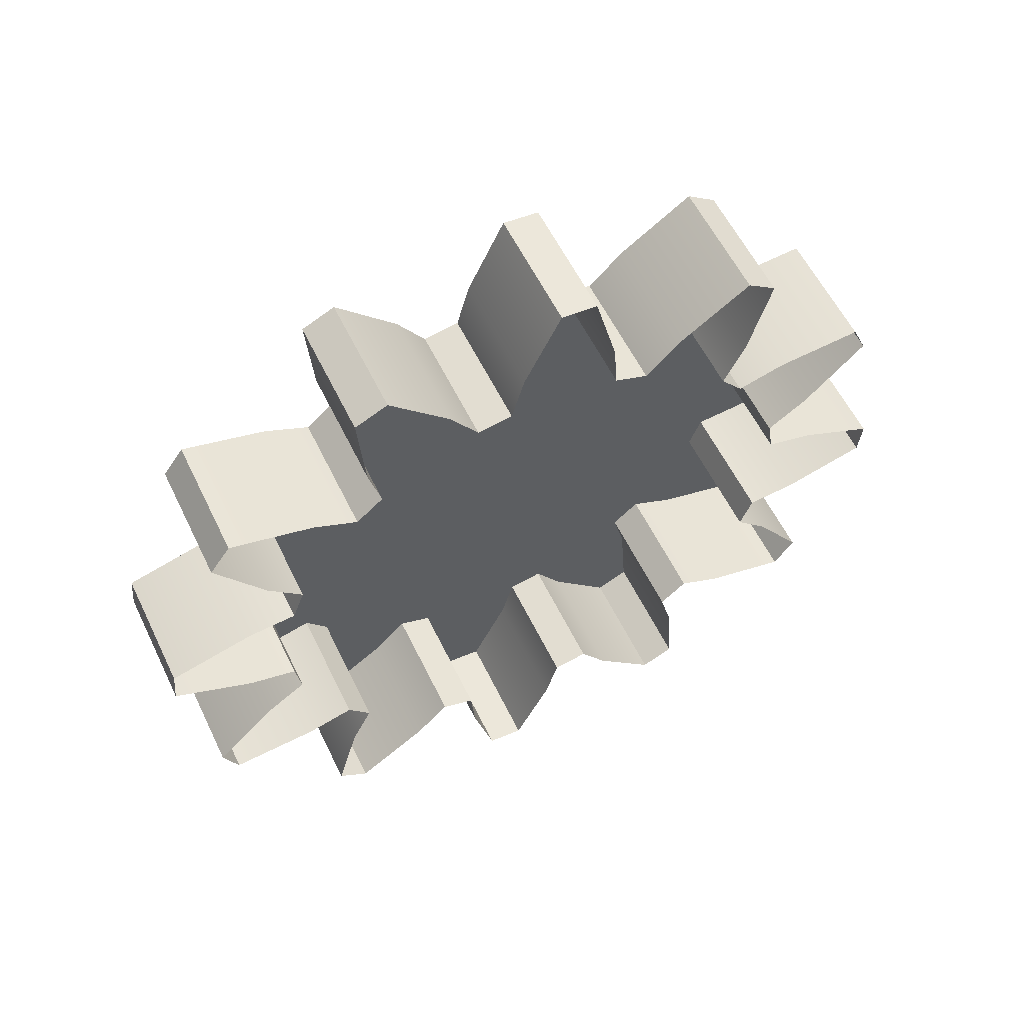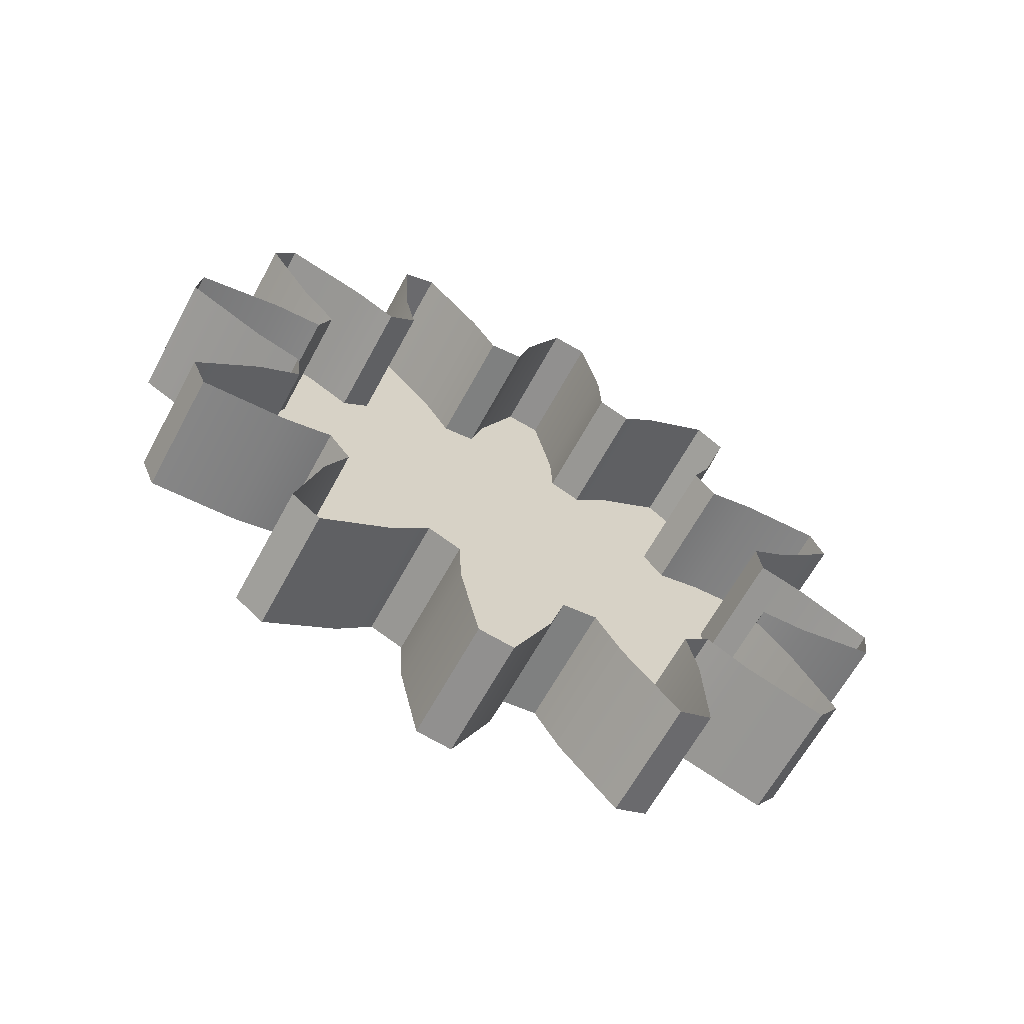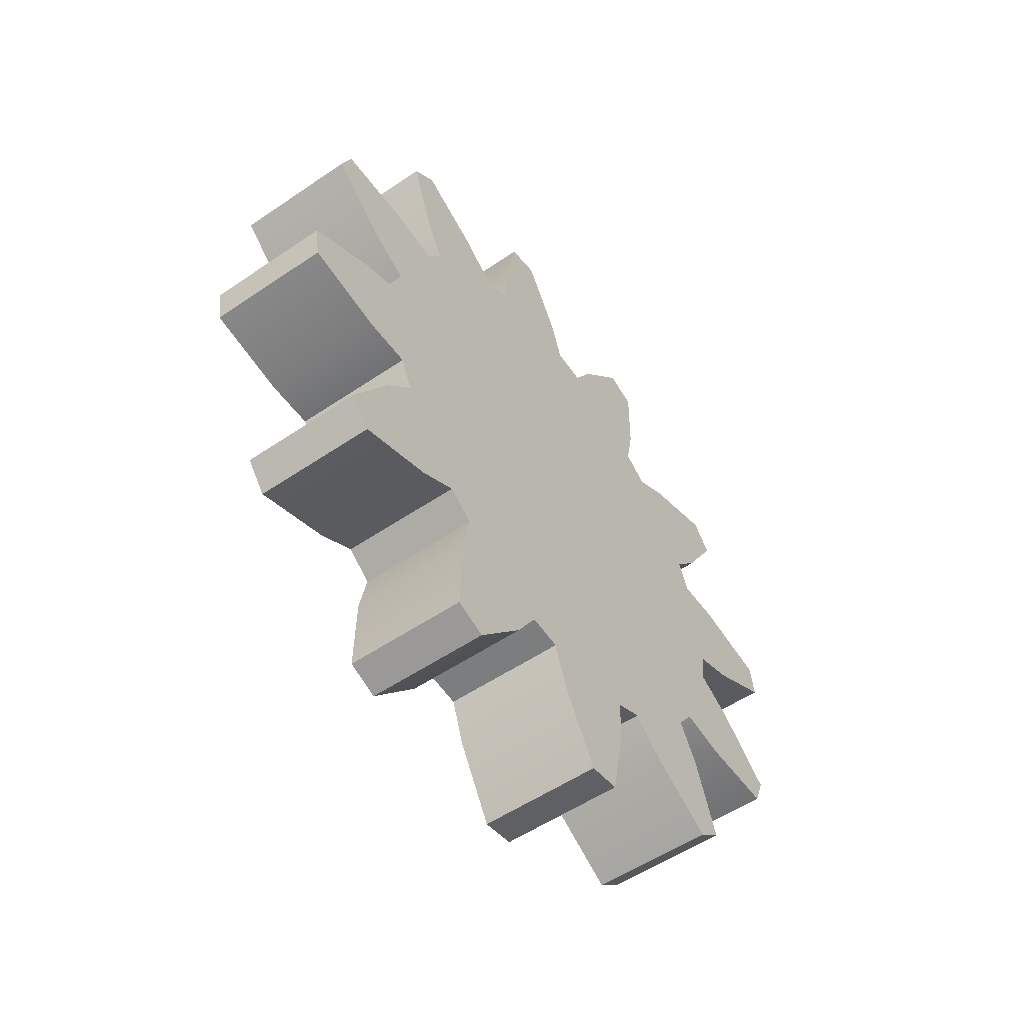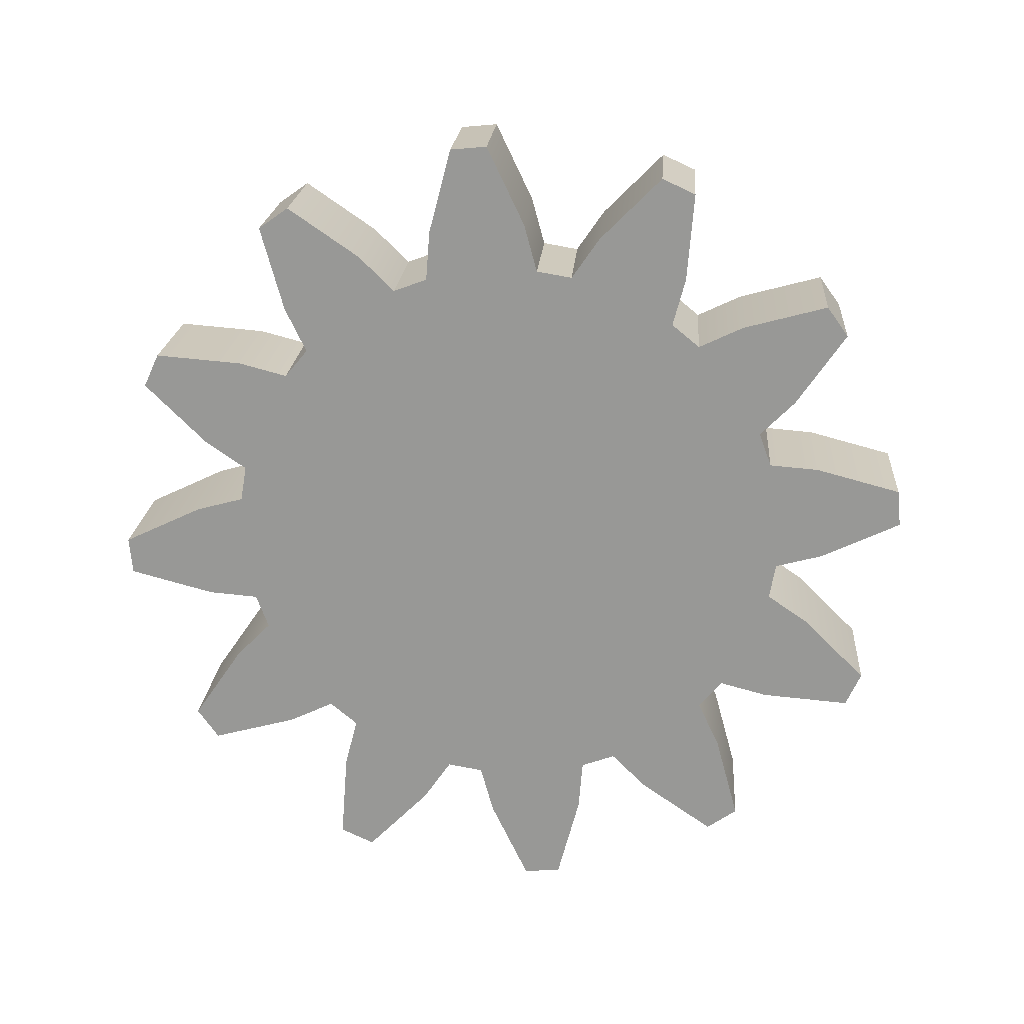
<metadata>
{"format":"obj","ext":"obj","renderer":"f3d","projection":"perspective","resolution":1024,"background":"white","views":[{"elev":58.7,"azim":-113.5,"up":"+Z"},{"elev":-66.0,"azim":-117.9,"up":"+Y"},{"elev":-50.5,"azim":36.1,"up":"+Y"},{"elev":23.1,"azim":94.7,"up":"+Y"}]}
</metadata>
<code>
g Gear-OfInternal
v 0.0003767 0.0007424 -0.000928
v 0.0003796 0.0006577 -0.0009887
v 0.0003887 0.0004518 -0.0008485
v 0.0003809 0.0006761 -0.0006877
v 0.0003842 0.000615 -0.0005609
v 0.0003934 0.0003515 -0.0007498
v 0.0004118 1.634e-05 -2.797e-06
v 0.0003822 0.0006798 -0.0004819
v 0.000397 0.0002559 -0.0007858
v 0.0003789 0.0008137 -0.0001865
v 0.0003765 0.000816 -0.0005172
v 0.0003737 0.00093 -0.0002658
v 0.0003666 0.001064 -0.0005356
v 0.0003655 0.001107 -0.0004406
v 0.0003789 0.0008304 -8.563e-05
v 0.0003824 0.0007988 0.0002371
v 0.0003738 0.000966 -4.803e-05
v 0.0003767 0.0009391 0.0002267
v 0.0003656 0.00119 6.03e-05
v 0.0003667 0.00118 0.0001641
v 0.0003844 0.0007628 0.0003328
v 0.0004095 -6.664e-05 -0.0008175
v 0.0004137 -0.0001674 -0.0008008
v 0.0004071 -2.911e-05 -0.0009532
v 0.0003964 0.0002454 -0.0009262
v 0.0004013 7.908e-05 -0.001178
v 0.0003973 0.0001828 -0.001167
v 0.0004263 -0.0004626 -0.0006669
v 0.000416 -0.0002467 -0.0009172
v 0.0004267 -0.0004979 -0.0008032
v 0.0004258 -0.0005163 -0.001052
v 0.0004217 -0.0004214 -0.001095
v 0.0004298 -0.0005415 -0.000602
v 0.0003937 0.0005742 0.0005965
v 0.0003891 0.0007009 0.0006576
v 0.0003812 0.0008615 0.0004332
v 0.00038 0.000941 0.0007241
v 0.000377 0.001002 0.0006393
v 0.0003973 0.0004952 0.0006613
v 0.0004099 0.0002001 0.0007952
v 0.0003968 0.0005305 0.0007977
v 0.000414 9.933e-05 0.0008119
v 0.0004075 0.0002794 0.0009116
v 0.0003978 0.000549 0.001046
v 0.0004018 0.0004541 0.001089
v 0.0004266 -0.0002232 0.0007802
v 0.0004391 -0.0007301 -0.0003384
v 0.0004164 6.18e-05 0.0009476
v 0.0004424 -0.0008288 -0.0004388
v 0.0004345 -0.0006683 -0.0006632
v 0.0004465 -0.000969 -0.0006449
v 0.0004435 -0.0009083 -0.0007297
v 0.0004412 -0.0007661 -0.0002427
v 0.0004271 -0.0002127 0.0009206
v 0.0004263 -0.0001501 0.001162
v 0.0004222 -4.639e-05 0.001172
v 0.0004302 -0.0003188 0.0007442
v 0.0004446 -0.0007977 8.003e-05
v 0.0004468 -0.0009064 -0.0002323
v 0.0004498 -0.0009333 4.244e-05
v 0.0004568 -0.001147 -0.0001697
v 0.0004579 -0.001158 -6.59e-05
v 0.0004447 -0.000781 0.0001809
v 0.0004393 -0.0005823 0.0005553
v 0.0004348 -0.0004191 0.0008429
v 0.0004414 -0.0006472 0.0004763
v 0.0004426 -0.0006434 0.0006821
v 0.0004469 -0.0007098 0.0009224
v 0.0004439 -0.000625 0.0009831
v 0.000447 -0.0007834 0.0005116
v 0.0004498 -0.0008973 0.0002602
v 0.000457 -0.001032 0.00053
v 0.0004581 -0.001075 0.000435
v 2.944e-05 0.0006621 -0.0006854
v 2.517e-05 0.0007285 -0.0009256
v 0.0003767 0.0007424 -0.000928
v 0.0003809 0.0006761 -0.0006877
v 3.273e-05 0.000601 -0.0005585
v 0.0003842 0.000615 -0.0005609
v 0.0003887 0.0004518 -0.0008485
v 0.0003796 0.0006577 -0.0009887
v 2.812e-05 0.0006437 -0.0009863
v 3.725e-05 0.0004379 -0.0008461
v 4.19e-05 0.0003376 -0.0007474
v 0.0003934 0.0003515 -0.0007498
v 7.564e-05 -0.0002267 0.000923
v 7.479e-05 -0.0001641 0.001164
v 0.0004263 -0.0001501 0.001162
v 0.0004271 -0.0002127 0.0009206
v 7.51e-05 -0.0002371 0.0007826
v 0.0004266 -0.0002232 0.0007802
v 0.0004439 -0.000625 0.0009831
v 0.0004469 -0.0007098 0.0009224
v 9.538e-05 -0.0007237 0.0009248
v 9.243e-05 -0.0006389 0.0009855
v 0.0004222 -4.639e-05 0.001172
v 7.075e-05 -6.034e-05 0.001174
v 6.493e-05 4.785e-05 0.00095
v 0.0004164 6.18e-05 0.0009476
v 6.252e-05 8.538e-05 0.0008143
v 0.000414 9.933e-05 0.0008119
v 0.0003765 0.000816 -0.0005172
v 0.0003666 0.001064 -0.0005356
v 1.506e-05 0.00105 -0.0005332
v 2.504e-05 0.0008021 -0.0005148
v 0.0003822 0.0006798 -0.0004819
v 3.069e-05 0.0006659 -0.0004795
v 0.000397 0.0002559 -0.0007858
v 4.545e-05 0.0002419 -0.0007834
v 4.491e-05 0.0002314 -0.0009238
v 0.0003964 0.0002454 -0.0009262
v 4.576e-05 0.0001689 -0.001165
v 0.0003973 0.0001828 -0.001167
v 4.19e-05 0.0003376 -0.0007474
v 4.545e-05 0.0002419 -0.0007834
v 0.000397 0.0002559 -0.0007858
v 0.0003934 0.0003515 -0.0007498
v 0.0003822 0.0006798 -0.0004819
v 3.069e-05 0.0006659 -0.0004795
v 3.273e-05 0.000601 -0.0005585
v 0.0003842 0.000615 -0.0005609
v 0.0004579 -0.001158 -6.59e-05
v 0.0004568 -0.001147 -0.0001697
v 0.0001053 -0.001161 -0.0001673
v 0.0001064 -0.001172 -6.351e-05
v 1.522e-05 0.001166 0.0001665
v 0.0003667 0.00118 0.0001641
v 0.0003767 0.0009391 0.0002267
v 2.521e-05 0.0009251 0.0002291
v 0.0003824 0.0007988 0.0002371
v 3.085e-05 0.0007848 0.0002395
v 0.0003738 0.000966 -4.803e-05
v 0.0003656 0.00119 6.03e-05
v 1.411e-05 0.001176 6.269e-05
v 2.228e-05 0.0009521 -4.564e-05
v 2.74e-05 0.0008164 -8.324e-05
v 0.0003789 0.0008304 -8.563e-05
v 0.0003789 0.0008137 -0.0001865
v 2.738e-05 0.0007998 -0.0001841
v 2.223e-05 0.000916 -0.0002634
v 0.0003737 0.00093 -0.0002658
v 1.4e-05 0.001094 -0.0004382
v 0.0003655 0.001107 -0.0004406
v 0.0003789 0.0008304 -8.563e-05
v 2.74e-05 0.0008164 -8.324e-05
v 2.738e-05 0.0007998 -0.0001841
v 0.0003789 0.0008137 -0.0001865
v 0.0003812 0.0008615 0.0004332
v 0.000377 0.001002 0.0006393
v 2.553e-05 0.0009877 0.0006417
v 2.969e-05 0.0008475 0.0004356
v 0.0003844 0.0007628 0.0003328
v 3.293e-05 0.0007489 0.0003352
v 0.0003767 0.0007424 -0.000928
v 2.517e-05 0.0007285 -0.0009256
v 2.812e-05 0.0006437 -0.0009863
v 0.0003796 0.0006577 -0.0009887
v 0.0003844 0.0007628 0.0003328
v 3.293e-05 0.0007489 0.0003352
v 3.085e-05 0.0007848 0.0002395
v 0.0003824 0.0007988 0.0002371
v 5.605e-05 0.0002654 0.000914
v 5.032e-05 0.0004401 0.001092
v 0.0004018 0.0004541 0.001089
v 0.0004075 0.0002794 0.0009116
v 5.84e-05 0.0001862 0.0007976
v 0.0004099 0.0002001 0.0007952
v 0.0004071 -2.911e-05 -0.0009532
v 0.0004013 7.908e-05 -0.001178
v 4.981e-05 6.513e-05 -0.001175
v 5.562e-05 -4.306e-05 -0.0009508
v 0.0004095 -6.664e-05 -0.0008175
v 5.804e-05 -8.059e-05 -0.0008151
v 0.0003978 0.000549 0.001046
v 4.626e-05 0.0005351 0.001049
v 4.531e-05 0.0005166 0.0008
v 0.0003968 0.0005305 0.0007977
v 4.578e-05 0.0004813 0.0006637
v 0.0003973 0.0004952 0.0006613
v 4.578e-05 0.0004813 0.0006637
v 4.221e-05 0.0005602 0.0005988
v 0.0003937 0.0005742 0.0005965
v 0.0003973 0.0004952 0.0006613
v 0.0003937 0.0005742 0.0005965
v 4.221e-05 0.0005602 0.0005988
v 3.759e-05 0.000687 0.00066
v 0.0003891 0.0007009 0.0006576
v 2.851e-05 0.0009271 0.0007265
v 0.00038 0.000941 0.0007241
v 0.000457 -0.001032 0.00053
v 0.0004581 -0.001075 0.000435
v 0.0001066 -0.001089 0.0004374
v 0.0001055 -0.001046 0.0005324
v 8.296e-05 -0.0006822 -0.0006608
v 9.204e-05 -0.0009223 -0.0007273
v 0.0004435 -0.0009083 -0.0007297
v 0.0004345 -0.0006683 -0.0006632
v 7.835e-05 -0.0005555 -0.0005997
v 0.0004298 -0.0005415 -0.000602
v 0.000414 9.933e-05 0.0008119
v 6.252e-05 8.538e-05 0.0008143
v 5.84e-05 0.0001862 0.0007976
v 0.0004099 0.0002001 0.0007952
v 0.0004258 -0.0005163 -0.001052
v 0.0004217 -0.0004214 -0.001095
v 7.023e-05 -0.0004353 -0.001093
v 7.429e-05 -0.0005303 -0.001049
v 9.111e-05 -0.0006573 0.0006845
v 9.538e-05 -0.0007237 0.0009248
v 0.0004469 -0.0007098 0.0009224
v 0.0004426 -0.0006434 0.0006821
v 8.783e-05 -0.0005963 0.0005577
v 0.0004393 -0.0005823 0.0005553
v 4.626e-05 0.0005351 0.001049
v 0.0003978 0.000549 0.001046
v 0.0004018 0.0004541 0.001089
v 5.032e-05 0.0004401 0.001092
v 7.865e-05 -0.0003328 0.0007466
v 7.51e-05 -0.0002371 0.0007826
v 0.0004266 -0.0002232 0.0007802
v 0.0004302 -0.0003188 0.0007442
v 9.832e-05 -0.0009113 0.0002626
v 0.0001066 -0.001089 0.0004374
v 0.0004581 -0.001075 0.000435
v 0.0004498 -0.0008973 0.0002602
v 9.317e-05 -0.000795 0.0001833
v 0.0004447 -0.000781 0.0001809
v 0.000457 -0.001032 0.00053
v 0.0001055 -0.001046 0.0005324
v 9.551e-05 -0.0007973 0.000514
v 0.000447 -0.0007834 0.0005116
v 8.986e-05 -0.0006611 0.0004787
v 0.0004414 -0.0006472 0.0004763
v 8.986e-05 -0.0006611 0.0004787
v 8.783e-05 -0.0005963 0.0005577
v 0.0004393 -0.0005823 0.0005553
v 0.0004414 -0.0006472 0.0004763
v 0.0003666 0.001064 -0.0005356
v 0.0003655 0.001107 -0.0004406
v 1.4e-05 0.001094 -0.0004382
v 1.506e-05 0.00105 -0.0005332
v 9.534e-05 -0.0009204 -0.0002299
v 0.0001053 -0.001161 -0.0001673
v 0.0004568 -0.001147 -0.0001697
v 0.0004468 -0.0009064 -0.0002323
v 8.97e-05 -0.00078 -0.0002403
v 0.0004412 -0.0007661 -0.0002427
v 0.0004446 -0.0007977 8.003e-05
v 9.315e-05 -0.0008117 8.242e-05
v 9.317e-05 -0.000795 0.0001833
v 0.0004447 -0.000781 0.0001809
v 0.0003973 0.0001828 -0.001167
v 4.576e-05 0.0001689 -0.001165
v 4.981e-05 6.513e-05 -0.001175
v 0.0004013 7.908e-05 -0.001178
v 0.0003667 0.00118 0.0001641
v 1.522e-05 0.001166 0.0001665
v 1.411e-05 0.001176 6.269e-05
v 0.0003656 0.00119 6.03e-05
v 8.762e-05 -0.0007441 -0.000336
v 8.97e-05 -0.00078 -0.0002403
v 0.0004412 -0.0007661 -0.0002427
v 0.0004391 -0.0007301 -0.0003384
v 0.0004465 -0.000969 -0.0006449
v 0.0004435 -0.0009083 -0.0007297
v 9.204e-05 -0.0009223 -0.0007273
v 9.502e-05 -0.000983 -0.0006425
v 0.0004263 -0.0004626 -0.0006669
v 7.477e-05 -0.0004765 -0.0006645
v 7.835e-05 -0.0005555 -0.0005997
v 0.0004298 -0.0005415 -0.000602
v 0.00038 0.000941 0.0007241
v 2.851e-05 0.0009271 0.0007265
v 2.553e-05 0.0009877 0.0006417
v 0.000377 0.001002 0.0006393
v 0.000416 -0.0002467 -0.0009172
v 0.0004137 -0.0001674 -0.0008008
v 6.215e-05 -0.0001814 -0.0007984
v 6.45e-05 -0.0002606 -0.0009148
v 7.023e-05 -0.0004353 -0.001093
v 0.0004217 -0.0004214 -0.001095
v 5.804e-05 -8.059e-05 -0.0008151
v 6.215e-05 -0.0001814 -0.0007984
v 0.0004137 -0.0001674 -0.0008008
v 0.0004095 -6.664e-05 -0.0008175
v 0.0004222 -4.639e-05 0.001172
v 0.0004263 -0.0001501 0.001162
v 7.479e-05 -0.0001641 0.001164
v 7.075e-05 -6.034e-05 0.001174
v 9.502e-05 -0.000983 -0.0006425
v 0.0004424 -0.0008288 -0.0004388
v 0.0004465 -0.000969 -0.0006449
v 9.086e-05 -0.0008428 -0.0004364
v 0.0004391 -0.0007301 -0.0003384
v 8.762e-05 -0.0007441 -0.000336
v 0.0004263 -0.0004626 -0.0006669
v 7.525e-05 -0.0005118 -0.0008009
v 7.477e-05 -0.0004765 -0.0006645
v 0.0004267 -0.0004979 -0.0008032
v 7.429e-05 -0.0005303 -0.001049
v 0.0004258 -0.0005163 -0.001052
v 0.0004348 -0.0004191 0.0008429
v 7.865e-05 -0.0003328 0.0007466
v 0.0004302 -0.0003188 0.0007442
v 8.33e-05 -0.0004331 0.0008453
v 9.243e-05 -0.0006389 0.0009855
v 0.0004439 -0.000625 0.0009831
v 0.0004498 -0.0009333 4.244e-05
v 9.315e-05 -0.0008117 8.242e-05
v 0.0004446 -0.0007977 8.003e-05
v 9.827e-05 -0.0009473 4.483e-05
v 0.0004579 -0.001158 -6.59e-05
v 0.0001064 -0.001172 -6.351e-05
g Gear-OfInternal_0
f 3 2 1
f 4 3 1
f 4 5 3
f 5 6 3
f 5 7 6
f 5 8 7
f 9 6 7
f 10 7 8
f 8 11 10
f 11 12 10
f 12 11 13
f 14 12 13
f 10 15 7
f 16 7 15
f 16 15 17
f 18 16 17
f 17 19 18
f 19 20 18
f 16 21 7
f 9 7 22
f 23 22 7
f 22 24 9
f 24 25 9
f 24 26 25
f 26 27 25
f 23 7 28
f 29 23 28
f 30 29 28
f 29 30 31
f 32 29 31
f 33 28 7
f 34 7 21
f 35 34 21
f 36 35 21
f 35 36 37
f 36 38 37
f 34 39 7
f 40 7 39
f 40 39 41
f 40 42 7
f 43 40 41
f 41 44 43
f 44 45 43
f 46 7 42
f 33 7 47
f 46 42 48
f 33 47 49
f 50 33 49
f 50 49 51
f 52 50 51
f 53 47 7
f 54 46 48
f 54 48 55
f 48 56 55
f 46 57 7
f 53 7 58
f 59 53 58
f 60 59 58
f 61 59 60
f 62 61 60
f 63 58 7
f 64 7 57
f 64 57 65
f 64 66 7
f 63 7 66
f 67 64 65
f 68 67 65
f 69 68 65
f 63 66 70
f 71 63 70
f 71 70 72
f 73 71 72
f 76 75 74
f 77 76 74
f 77 74 78
f 79 77 78
f 82 81 80
f 83 82 80
f 84 83 80
f 85 84 80
f 88 87 86
f 89 88 86
f 89 86 90
f 91 89 90
f 94 93 92
f 95 94 92
f 98 97 96
f 99 98 96
f 100 98 99
f 101 100 99
f 104 103 102
f 105 104 102
f 105 102 106
f 107 105 106
f 110 109 108
f 111 110 108
f 112 110 111
f 113 112 111
f 116 115 114
f 117 116 114
f 120 119 118
f 121 120 118
f 124 123 122
f 125 124 122
f 128 127 126
f 129 128 126
f 128 129 130
f 129 131 130
f 134 133 132
f 135 134 132
f 136 135 132
f 137 136 132
f 140 139 138
f 141 140 138
f 142 140 141
f 143 142 141
f 146 145 144
f 147 146 144
f 150 149 148
f 151 150 148
f 151 148 152
f 153 151 152
f 156 155 154
f 157 156 154
f 160 159 158
f 161 160 158
f 164 163 162
f 165 164 162
f 165 162 166
f 167 165 166
f 170 169 168
f 171 170 168
f 171 168 172
f 173 171 172
f 176 175 174
f 177 176 174
f 176 177 178
f 177 179 178
f 182 181 180
f 183 182 180
f 186 185 184
f 187 186 184
f 188 186 187
f 189 188 187
f 192 191 190
f 193 192 190
f 196 195 194
f 197 196 194
f 194 198 197
f 198 199 197
f 202 201 200
f 203 202 200
f 206 205 204
f 207 206 204
f 210 209 208
f 211 210 208
f 211 208 212
f 213 211 212
f 216 215 214
f 217 216 214
f 220 219 218
f 221 220 218
f 224 223 222
f 225 224 222
f 225 222 226
f 227 225 226
f 230 229 228
f 231 230 228
f 232 230 231
f 233 232 231
f 236 235 234
f 237 236 234
f 240 239 238
f 241 240 238
f 244 243 242
f 245 244 242
f 242 246 245
f 246 247 245
f 250 249 248
f 251 250 248
f 254 253 252
f 255 254 252
f 258 257 256
f 259 258 256
f 262 261 260
f 263 262 260
f 266 265 264
f 267 266 264
f 270 269 268
f 271 270 268
f 274 273 272
f 275 274 272
f 278 277 276
f 279 278 276
f 280 279 276
f 281 280 276
f 284 283 282
f 285 284 282
f 288 287 286
f 289 288 286
f 292 291 290
f 291 293 290
f 293 291 294
f 295 293 294
f 298 297 296
f 297 299 296
f 299 297 300
f 301 299 300
f 304 303 302
f 303 305 302
f 302 305 306
f 307 302 306
f 310 309 308
f 309 311 308
f 312 308 311
f 313 312 311

</code>
